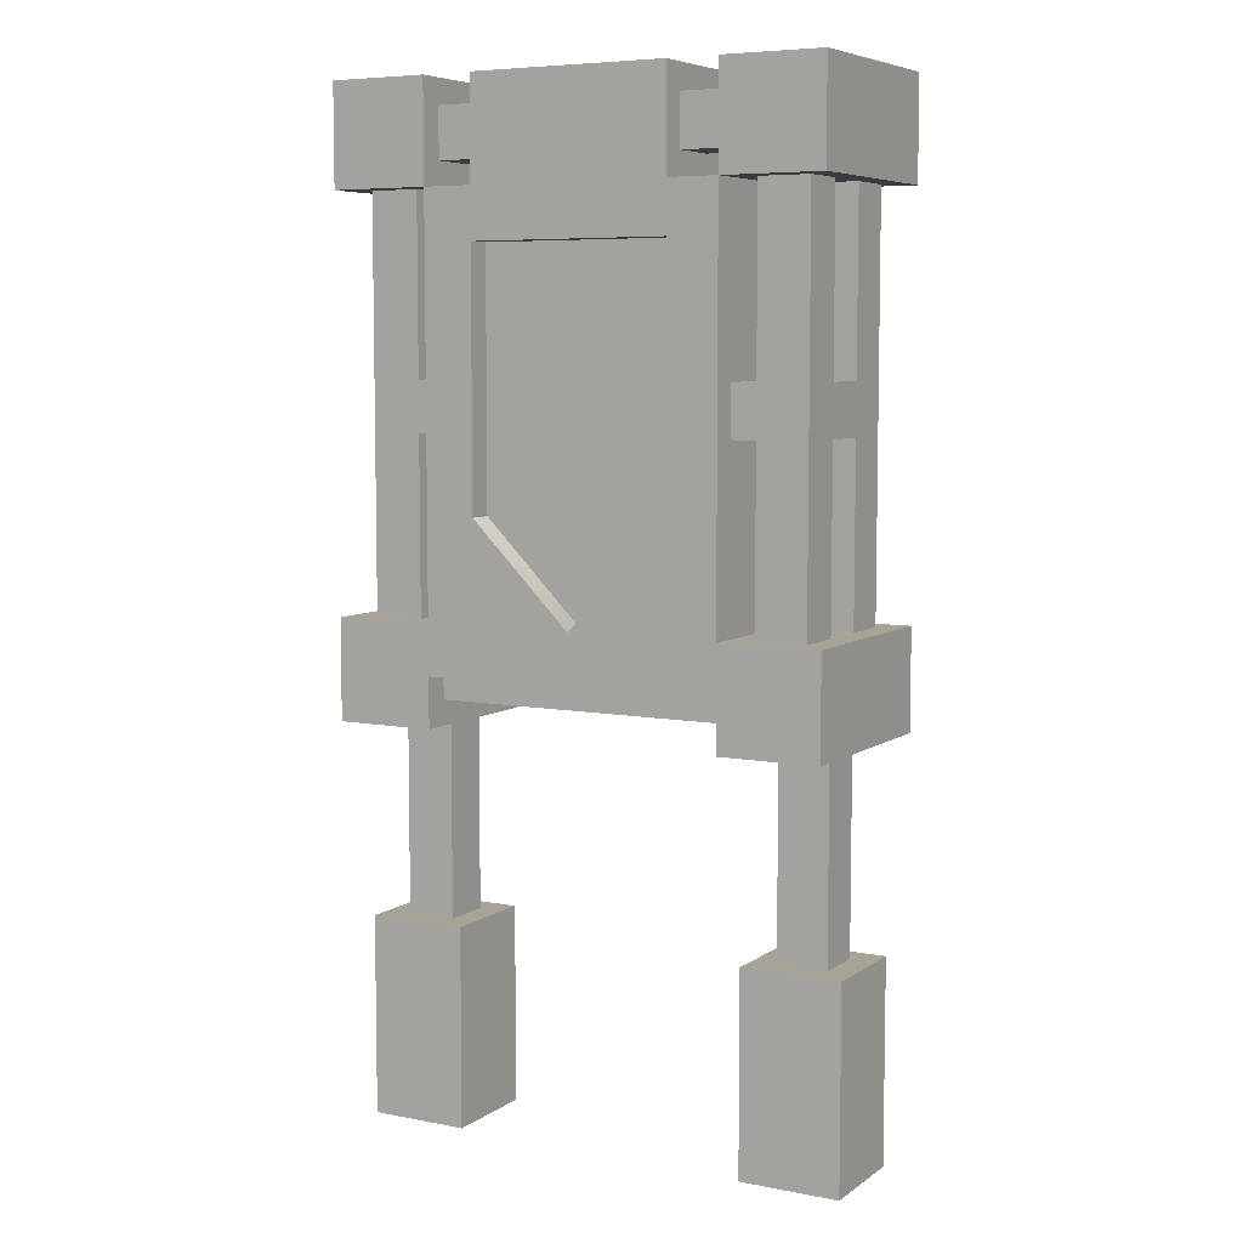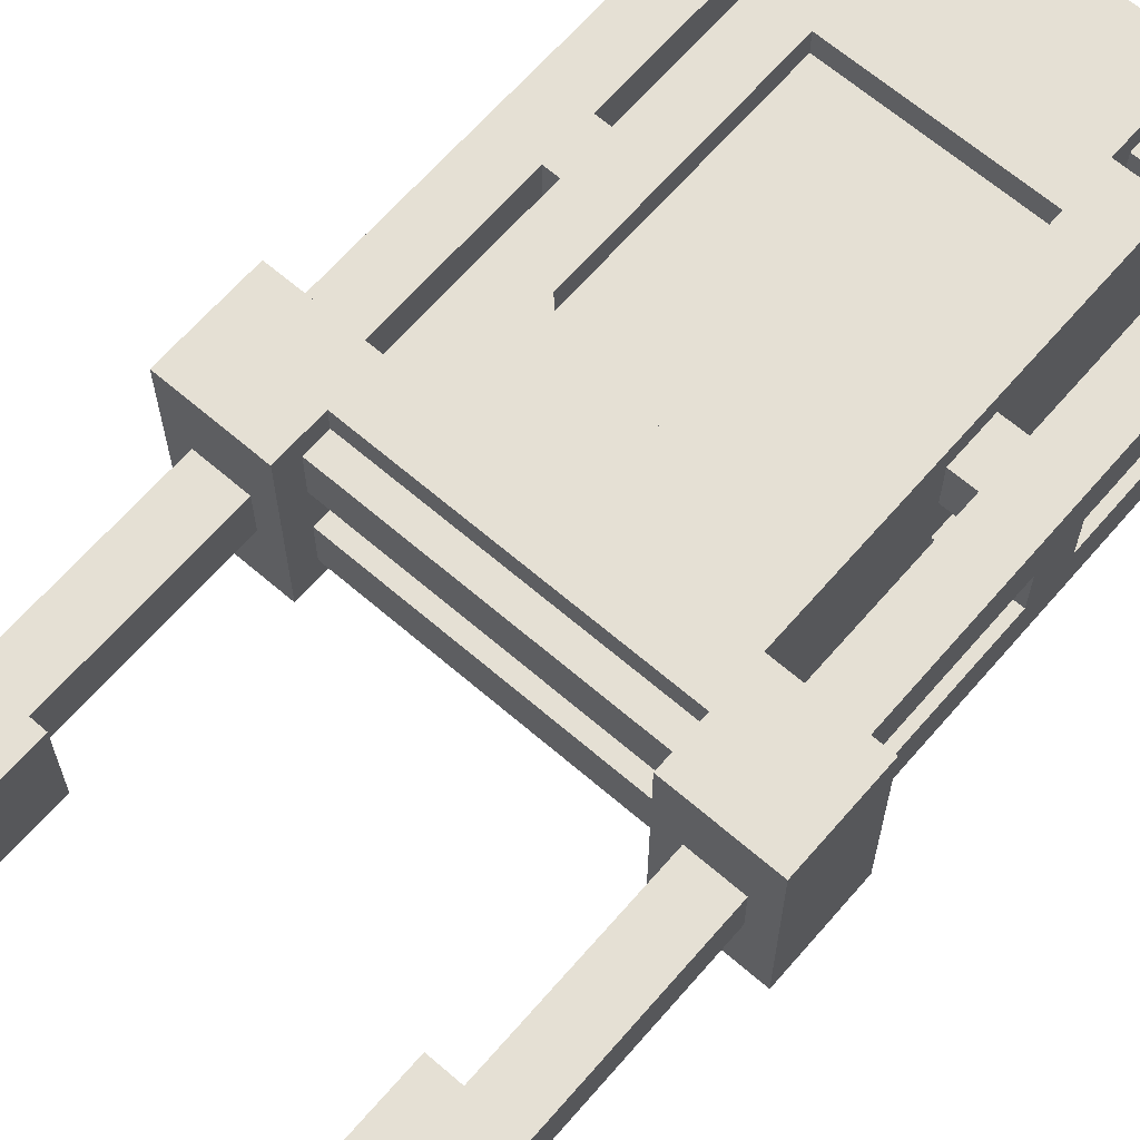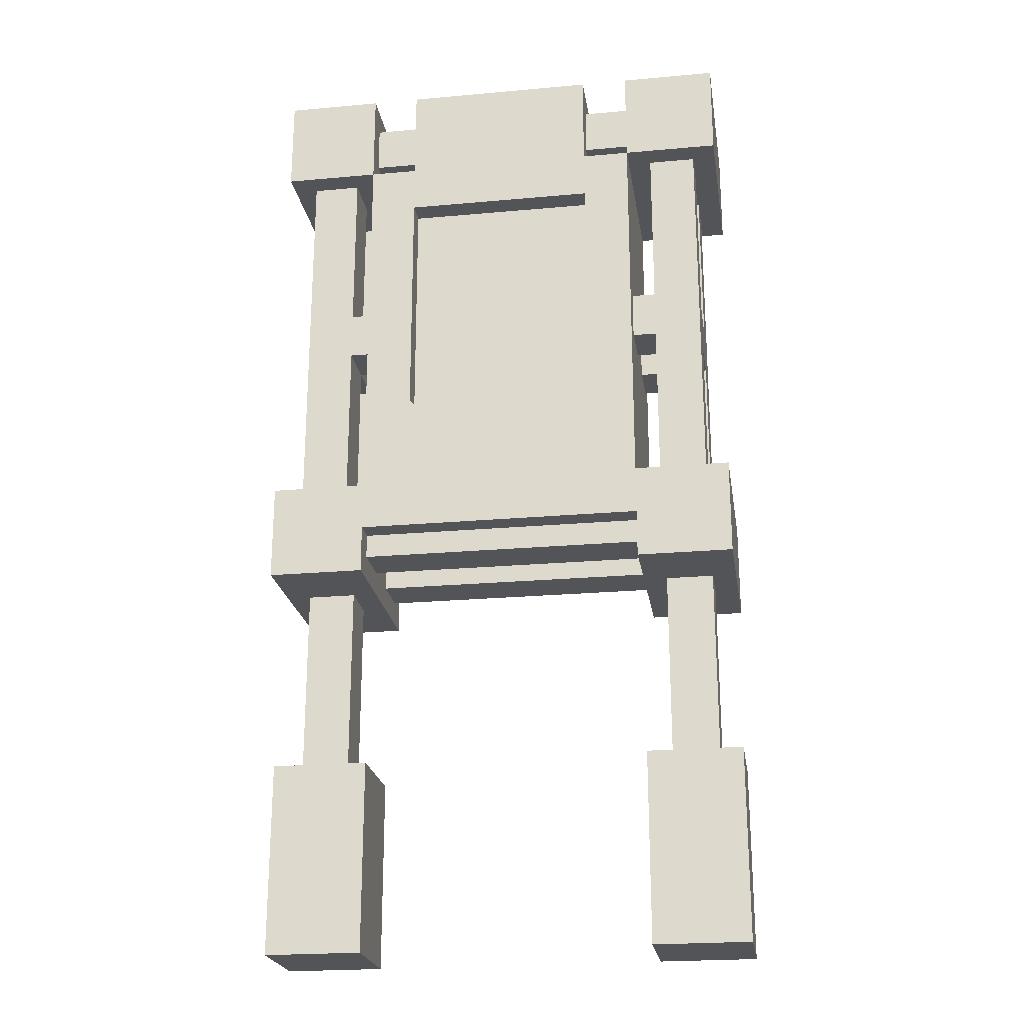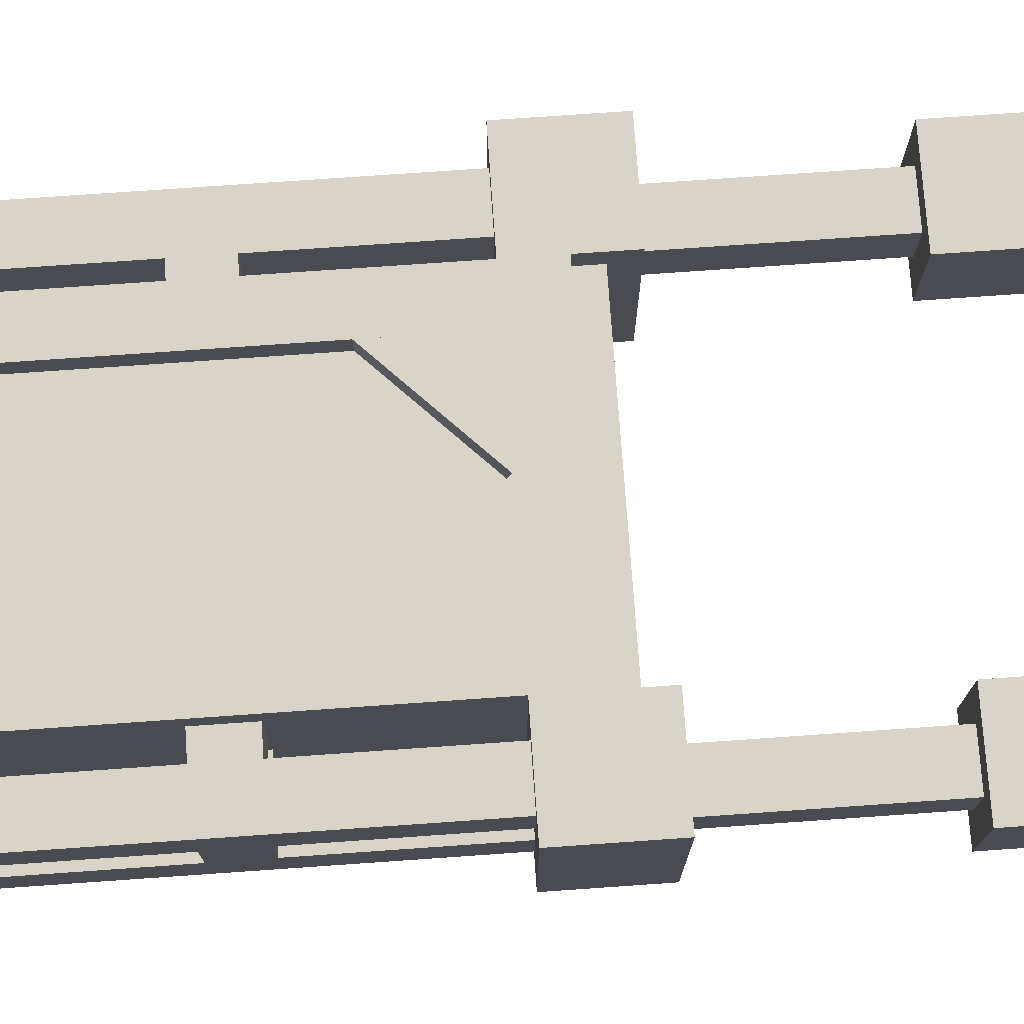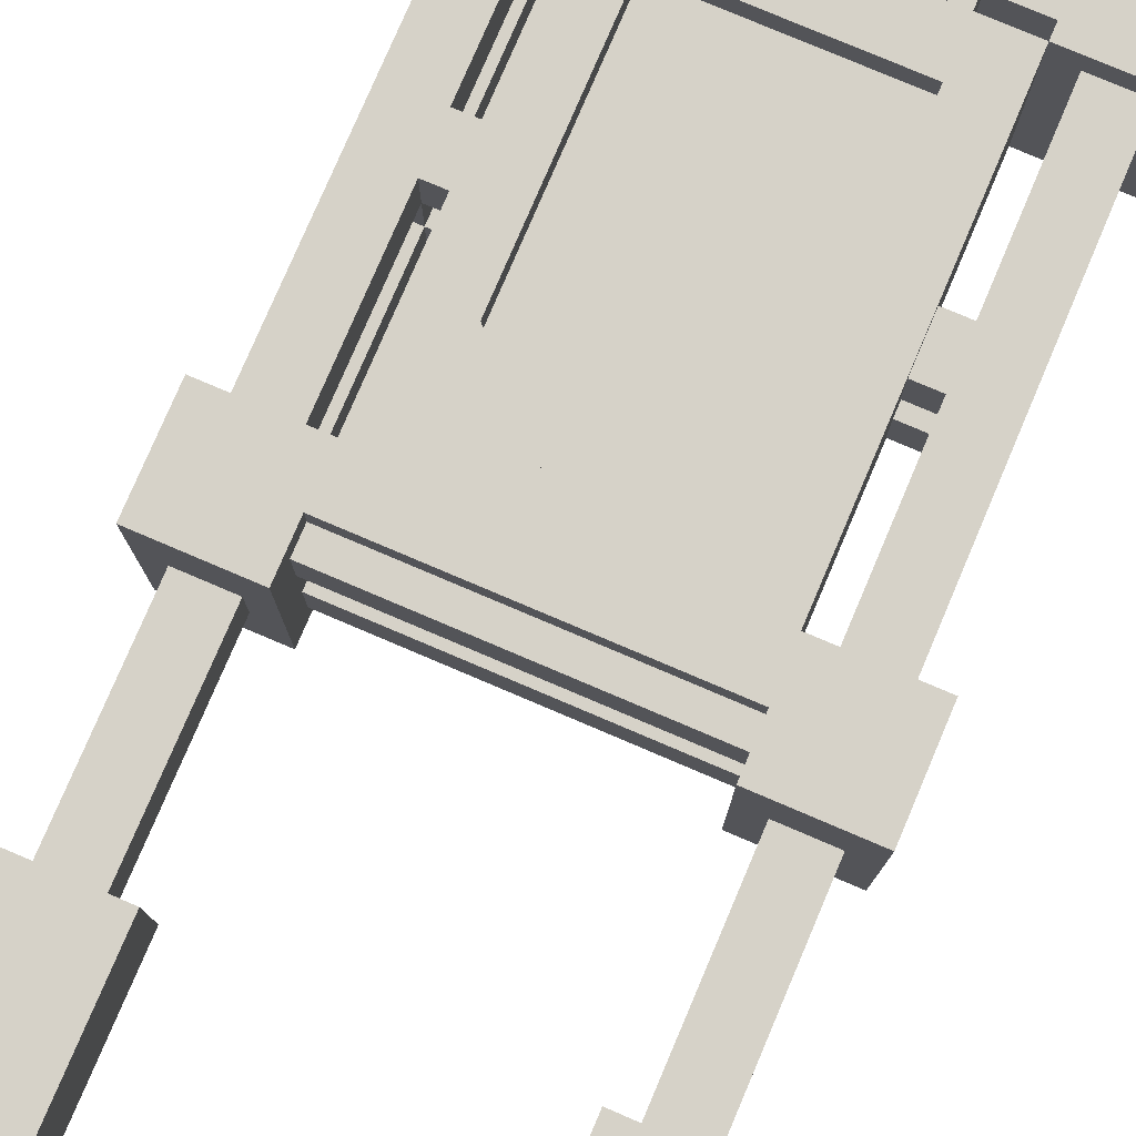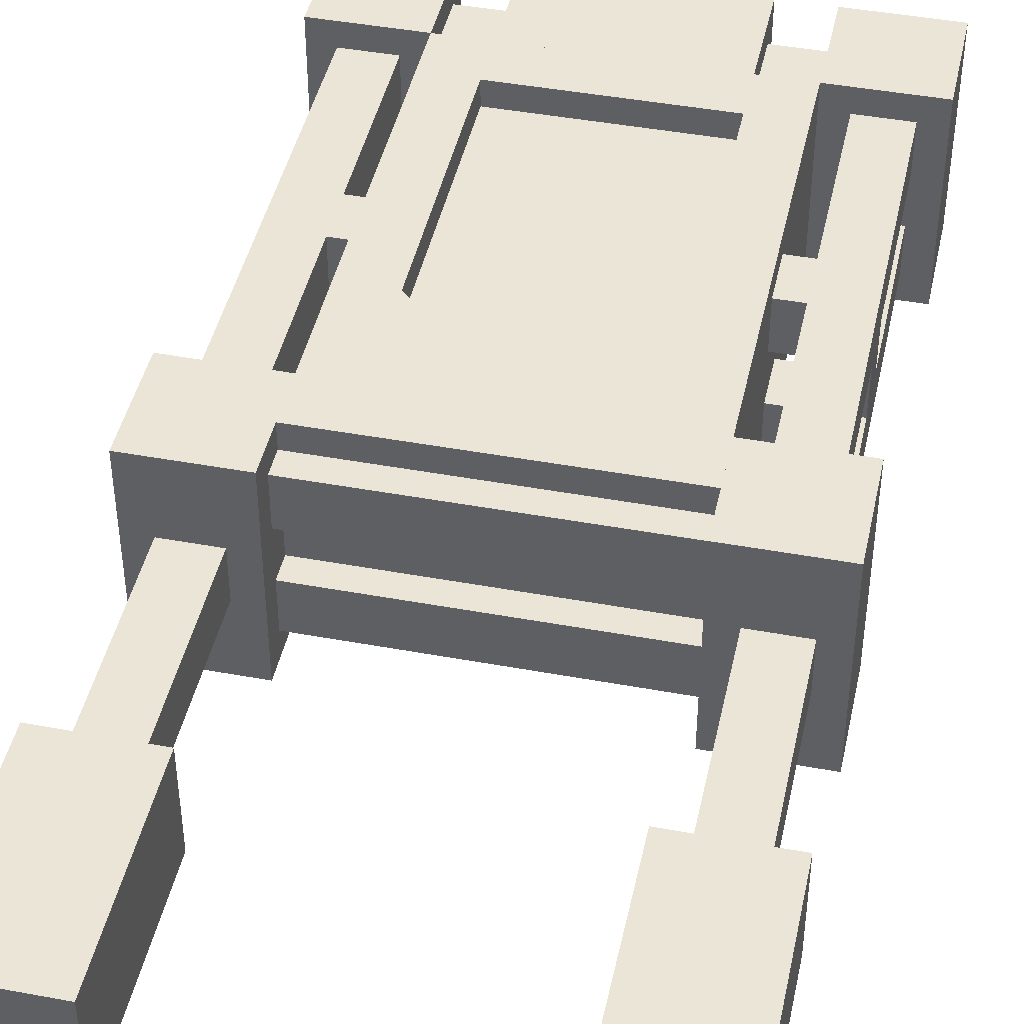
<metadata>
{"format":"obj","ext":"obj","renderer":"f3d","projection":"perspective","resolution":1024,"background":"white","views":[{"elev":6.7,"azim":29.2,"up":"+Y"},{"elev":65.4,"azim":40.9,"up":"+Z"},{"elev":-22.8,"azim":-171.2,"up":"+Y"},{"elev":75.1,"azim":-94.0,"up":"+Z"},{"elev":78.2,"azim":23.1,"up":"+Z"},{"elev":44.2,"azim":12.2,"up":"+Z"}]}
</metadata>
<code>
o base
v -0.625 0.375 0.375
v -0.625 0.625 0.375
v -0.375 0.625 0.375
v -0.375 0.375 0.375
v -0.375 0.625 0.625
v -0.375 0.375 0.625
v -0.625 0.625 0.625
v -0.625 0.375 0.625
v 1.375 0.375 0.375
v 1.375 0.625 0.375
v 1.625 0.625 0.375
v 1.625 0.375 0.375
v 1.625 0.625 0.625
v 1.625 0.375 0.625
v 1.375 0.625 0.625
v 1.375 0.375 0.625
v -0.25 0.375 0.875
v -0.25 0.625 0.875
v -0.375 0.625 0.875
v -0.375 0.375 0.875
v -0.375 0.625 0.625
v -0.375 0.375 0.625
v -0.25 0.625 0.625
v -0.25 0.375 0.625
v -0.25 0.375 0.375
v -0.25 0.625 0.375
v -0.375 0.625 0.375
v -0.375 0.375 0.375
v -0.375 0.625 0.125
v -0.375 0.375 0.125
v -0.25 0.625 0.125
v -0.25 0.375 0.125
v 0 1.625 0.875
v 0 1.875 0.875
v -0.25 1.875 0.875
v -0.25 1.625 0.875
v -0.25 1.875 0.625
v -0.25 1.625 0.625
v 0 1.875 0.625
v 0 1.625 0.625
v 0 1.625 0.375
v 0 1.875 0.375
v -0.25 1.875 0.375
v -0.25 1.625 0.375
v -0.25 1.875 0.125
v -0.25 1.625 0.125
v 0 1.875 0.125
v 0 1.625 0.125
v -0.375 -0.5 0.875
v -0.375 1.5 0.875
v -0.625 1.5 0.875
v -0.625 -0.5 0.875
v -0.625 1.5 0.625
v -0.625 -0.5 0.625
v -0.375 1.5 0.625
v -0.375 -0.5 0.625
v -0.25 1.5 1
v -0.25 2 1
v -0.75 2 1
v -0.75 1.5 1
v -0.75 2 0
v -0.75 1.5 0
v -0.25 2 0
v -0.25 1.5 0
v -0.375 -0.5 0.375
v -0.375 1.5 0.375
v -0.625 1.5 0.375
v -0.625 -0.5 0.375
v -0.625 1.5 0.125
v -0.625 -0.5 0.125
v -0.375 1.5 0.125
v -0.375 -0.5 0.125
v -0.25 -1 1
v -0.25 -0.5 1
v -0.75 -0.5 1
v -0.75 -1 1
v -0.75 -0.5 -0
v -0.75 -1 -0
v -0.25 -0.5 -0
v -0.25 -1 -0
v -0.375 -2 0.625
v -0.375 -1 0.625
v -0.625 -1 0.625
v -0.625 -2 0.625
v -0.625 -1 0.375
v -0.625 -2 0.375
v -0.375 -1 0.375
v -0.375 -2 0.375
v -0.25 -3 0.75
v -0.25 -2 0.75
v -0.75 -2 0.75
v -0.75 -3 0.75
v -0.75 -2 0.25
v -0.75 -3 0.25
v -0.25 -2 0.25
v -0.25 -3 0.25
v 1.25 0.375 0.125
v 1.25 0.625 0.125
v 1.375 0.625 0.125
v 1.375 0.375 0.125
v 1.25 0.625 0.375
v 1.25 0.375 0.375
v 1.25 0.375 0.625
v 1.25 0.625 0.625
v 1.375 0.625 0.875
v 1.375 0.375 0.875
v 1.25 0.625 0.875
v 1.25 0.375 0.875
v 0 1.5 0
v 0 2 0
v 1 2 0
v 1 1.5 0
v 1 2 1
v 1 1.5 1
v 0 2 1
v 0 1.5 1
v 1 1.625 0.125
v 1 1.875 0.125
v 1.25 1.875 0.125
v 1.25 1.625 0.125
v 1.25 1.875 0.375
v 1.25 1.625 0.375
v 1 1.875 0.375
v 1 1.625 0.375
v 1 1.625 0.625
v 1 1.875 0.625
v 1.25 1.875 0.625
v 1.25 1.625 0.625
v 1.25 1.875 0.875
v 1.25 1.625 0.875
v 1 1.875 0.875
v 1 1.625 0.875
v -0.25 -0.75 -0
v -0.25 1.5 0
v 0 -0.75 -0
v 0 -0.75 1
v -0.25 1.5 1
v -0.25 -0.75 1
v -0.25 -0.875 0.125
v -0.25 -0.75 0.125
v 1.25 -0.75 0.125
v 1.25 -0.875 0.125
v 1.25 -0.75 0.375
v 1.25 -0.875 0.375
v -0.25 -0.75 0.375
v -0.25 -0.875 0.375
v 0.5 -0.75 -0
v 0.5 -0.5 -0
v 1 0 0
v 1 -0.75 -0
v 1 -0 1
v 1 -0.75 1
v 0.5 -0.5 1
v 0.5 -0.75 1
v 0 1.25 0
v 1 1.25 0
v 1 1.25 1
v 0 1.25 1
v 1.375 -0.5 0.125
v 1.375 1.5 0.125
v 1.625 1.5 0.125
v 1.625 -0.5 0.125
v 1.625 1.5 0.375
v 1.625 -0.5 0.375
v 1.375 1.5 0.375
v 1.375 -0.5 0.375
v -0.25 -0.875 0.625
v -0.25 -0.75 0.625
v 1.25 -0.75 0.625
v 1.25 -0.875 0.625
v 1.25 -0.75 0.875
v 1.25 -0.875 0.875
v -0.25 -0.75 0.875
v -0.25 -0.875 0.875
v 0 -0 1
v 0 0 0
v 0 -0.75 -0
v 0.5 -0.5 -0
v 0.5 -0.75 -0
v 1.25 1.5 0
v 1.25 -0.75 -0
v 1.25 1.5 1
v 1.25 -0.75 1
v 1.25 2 0
v 1.75 2 0
v 1.75 1.5 0
v 1.75 2 1
v 1.75 1.5 1
v 1.25 2 1
v 1.375 -0.5 0.625
v 1.375 1.5 0.625
v 1.625 1.5 0.625
v 1.625 -0.5 0.625
v 1.625 1.5 0.875
v 1.625 -0.5 0.875
v 1.375 1.5 0.875
v 1.375 -0.5 0.875
v 1.25 -1 -0
v 1.25 -0.5 -0
v 1.75 -0.5 -0
v 1.75 -1 -0
v 1.75 -0.5 1
v 1.75 -1 1
v 1.25 -0.5 1
v 1.25 -1 1
v 0.5 -0.5 0.875
v 0.5 0.0625 0.875
v 0 0.0625 0.875
v -0 -0 0.875
v 0 0.0625 0.125
v -0 -0 0.125
v 0.5 0.0625 0.125
v 0.5 -0.5 0.125
v 0.5 -0.5 0.125
v 0.5 0.0625 0.125
v 1 0.0625 0.125
v 1 -0 0.125
v 1 0.0625 0.875
v 1 -0 0.875
v 0 0.0625 0.125
v 0 1.25 0.125
v 1 1.25 0.125
v 1 1.25 0.875
v 0 1.25 0.875
v 1.375 -2 0.375
v 1.375 -1 0.375
v 1.625 -1 0.375
v 1.625 -2 0.375
v 1.625 -1 0.625
v 1.625 -2 0.625
v 1.375 -1 0.625
v 1.375 -2 0.625
v 1.25 -3 0.25
v 1.25 -2 0.25
v 1.75 -2 0.25
v 1.75 -3 0.25
v 1.75 -2 0.75
v 1.75 -3 0.75
v 1.25 -2 0.75
v 1.25 -3 0.75
f 1 2 3 4
f 4 3 5 6
f 6 5 7 8
f 8 7 2 1
f 2 7 5 3
f 8 1 4 6
f 9 10 11 12
f 12 11 13 14
f 14 13 15 16
f 16 15 10 9
f 10 15 13 11
f 16 9 12 14
f 17 18 19 20
f 20 19 21 22
f 22 21 23 24
f 24 23 18 17
f 18 23 21 19
f 24 17 20 22
f 25 26 27 28
f 28 27 29 30
f 30 29 31 32
f 32 31 26 25
f 26 31 29 27
f 32 25 28 30
f 33 34 35 36
f 36 35 37 38
f 38 37 39 40
f 40 39 34 33
f 34 39 37 35
f 40 33 36 38
f 41 42 43 44
f 44 43 45 46
f 46 45 47 48
f 48 47 42 41
f 42 47 45 43
f 48 41 44 46
f 49 50 51 52
f 52 51 53 54
f 54 53 55 56
f 56 55 50 49
f 50 55 53 51
f 56 49 52 54
f 57 58 59 60
f 60 59 61 62
f 62 61 63 64
f 64 63 58 57
f 58 63 61 59
f 64 57 60 62
f 65 66 67 68
f 68 67 69 70
f 70 69 71 72
f 72 71 66 65
f 66 71 69 67
f 72 65 68 70
f 73 74 75 76
f 76 75 77 78
f 78 77 79 80
f 80 79 74 73
f 74 79 77 75
f 80 73 76 78
f 81 82 83 84
f 84 83 85 86
f 86 85 87 88
f 88 87 82 81
f 82 87 85 83
f 88 81 84 86
f 89 90 91 92
f 92 91 93 94
f 94 93 95 96
f 96 95 90 89
f 90 95 93 91
f 96 89 92 94
f 97 98 99 100
f 100 99 10 9
f 9 10 101 102
f 102 101 98 97
f 98 101 10 99
f 102 97 100 9
f 103 104 15 16
f 16 15 105 106
f 106 105 107 108
f 108 107 104 103
f 104 107 105 15
f 108 103 16 106
f 109 110 111 112
f 112 111 113 114
f 114 113 115 116
f 116 115 110 109
f 110 115 113 111
f 116 109 112 114
f 117 118 119 120
f 120 119 121 122
f 122 121 123 124
f 124 123 118 117
f 118 123 121 119
f 124 117 120 122
f 125 126 127 128
f 128 127 129 130
f 130 129 131 132
f 132 131 126 125
f 126 131 129 127
f 132 125 128 130
f 133 134 109 135
f 135 109 116 136
f 136 116 137 138
f 138 137 134 133
f 134 137 116 109
f 138 133 135 136
f 139 140 141 142
f 142 141 143 144
f 144 143 145 146
f 146 145 140 139
f 140 145 143 141
f 146 139 142 144
f 147 148 149 150
f 150 149 151 152
f 152 151 153 154
f 154 153 148 147
f 148 153 151 149
f 154 147 150 152
f 155 109 112 156
f 156 112 114 157
f 157 114 116 158
f 158 116 109 155
f 158 155 156 157
f 159 160 161 162
f 162 161 163 164
f 164 163 165 166
f 166 165 160 159
f 160 165 163 161
f 166 159 162 164
f 167 168 169 170
f 170 169 171 172
f 172 171 173 174
f 174 173 168 167
f 168 173 171 169
f 174 167 170 172
f 154 153 175 136
f 136 175 176 177
f 177 176 178 179
f 179 178 153 154
f 153 178 176 175
f 179 154 136 177
f 150 112 180 181
f 181 180 182 183
f 183 182 114 152
f 152 114 112 150
f 112 114 182 180
f 152 150 181 183
f 180 184 185 186
f 186 185 187 188
f 188 187 189 182
f 182 189 184 180
f 184 189 187 185
f 182 180 186 188
f 190 191 192 193
f 193 192 194 195
f 195 194 196 197
f 197 196 191 190
f 191 196 194 192
f 197 190 193 195
f 198 199 200 201
f 201 200 202 203
f 203 202 204 205
f 205 204 199 198
f 199 204 202 200
f 205 198 201 203
f 206 207 208 209
f 209 208 210 211
f 211 210 212 213
f 213 212 207 206
f 207 212 210 208
f 213 206 209 211
f 214 215 216 217
f 217 216 218 219
f 219 218 207 206
f 206 207 215 214
f 215 207 218 216
f 206 214 217 219
f 220 221 222 216
f 216 222 223 218
f 218 223 224 208
f 208 224 221 220
f 221 224 223 222
f 208 220 216 218
f 225 226 227 228
f 228 227 229 230
f 230 229 231 232
f 232 231 226 225
f 226 231 229 227
f 232 225 228 230
f 233 234 235 236
f 236 235 237 238
f 238 237 239 240
f 240 239 234 233
f 234 239 237 235
f 240 233 236 238

</code>
